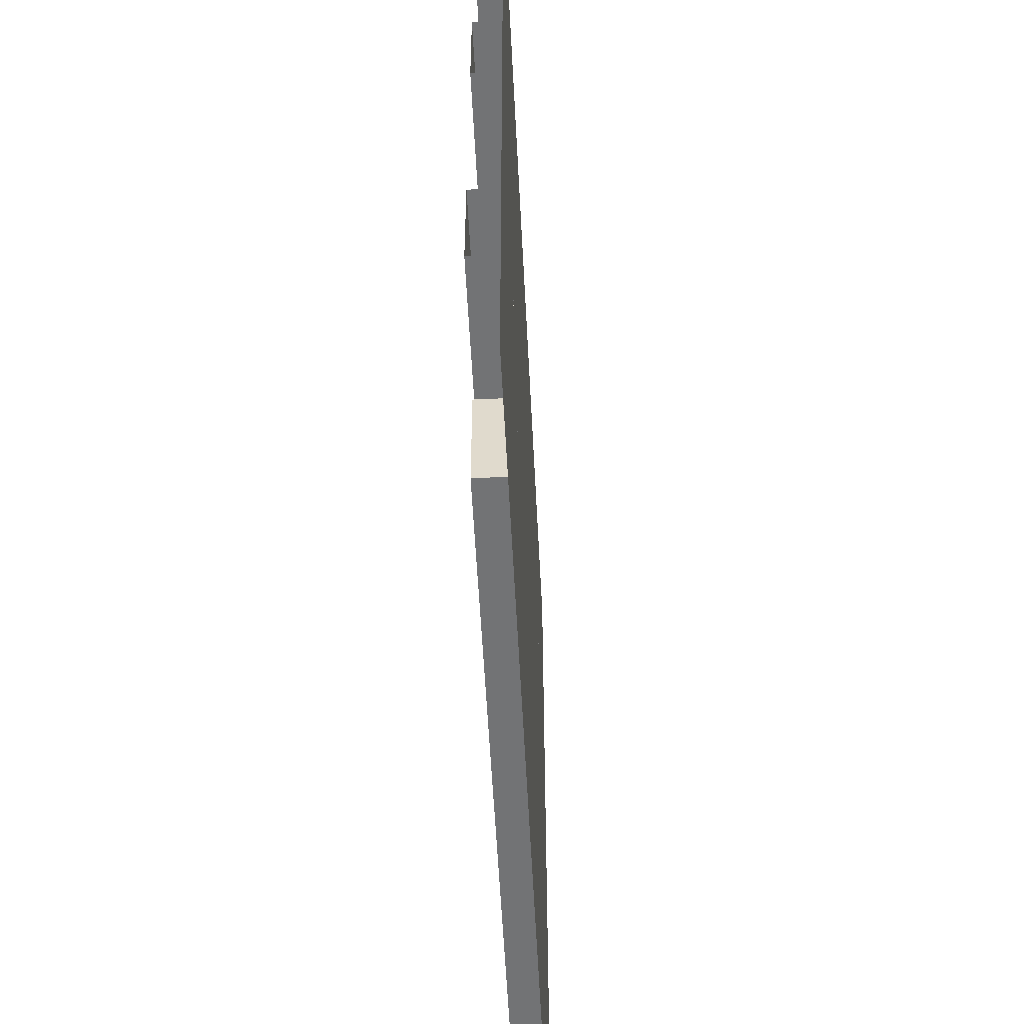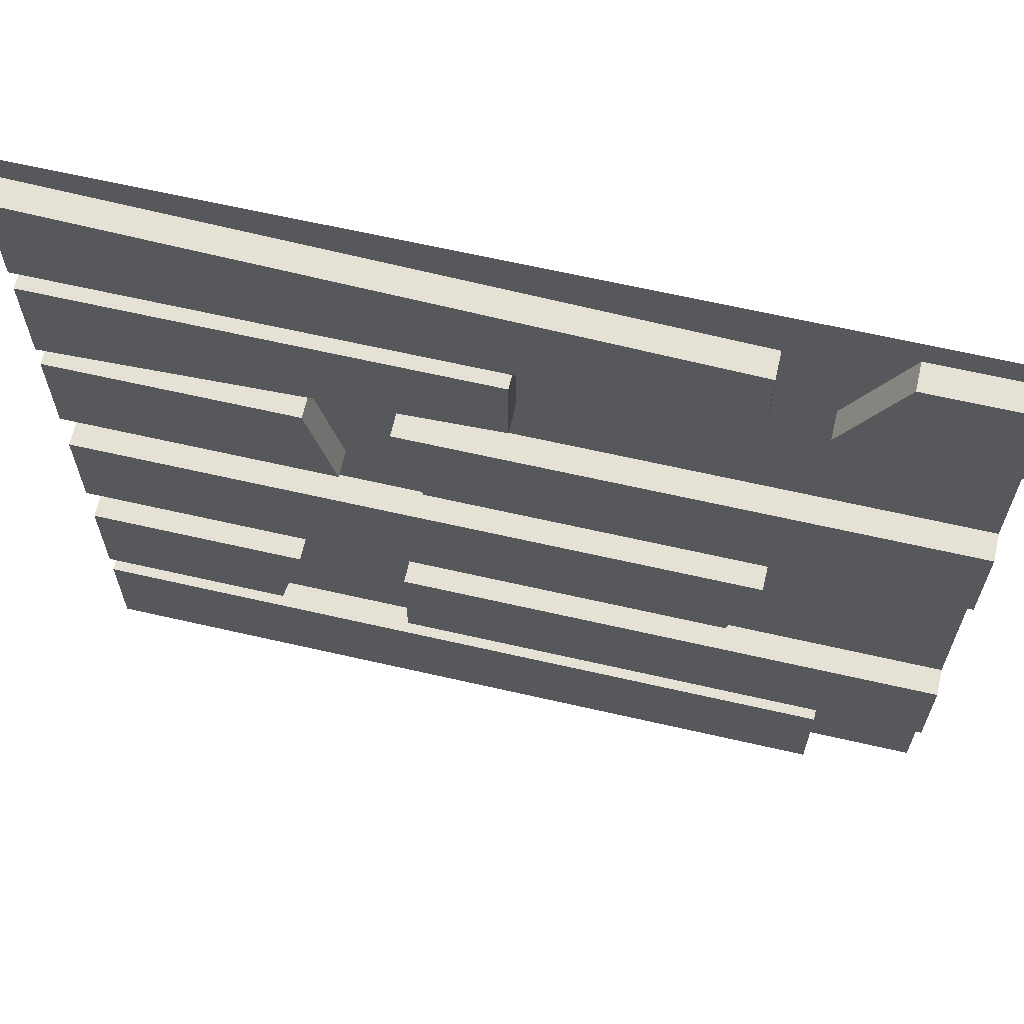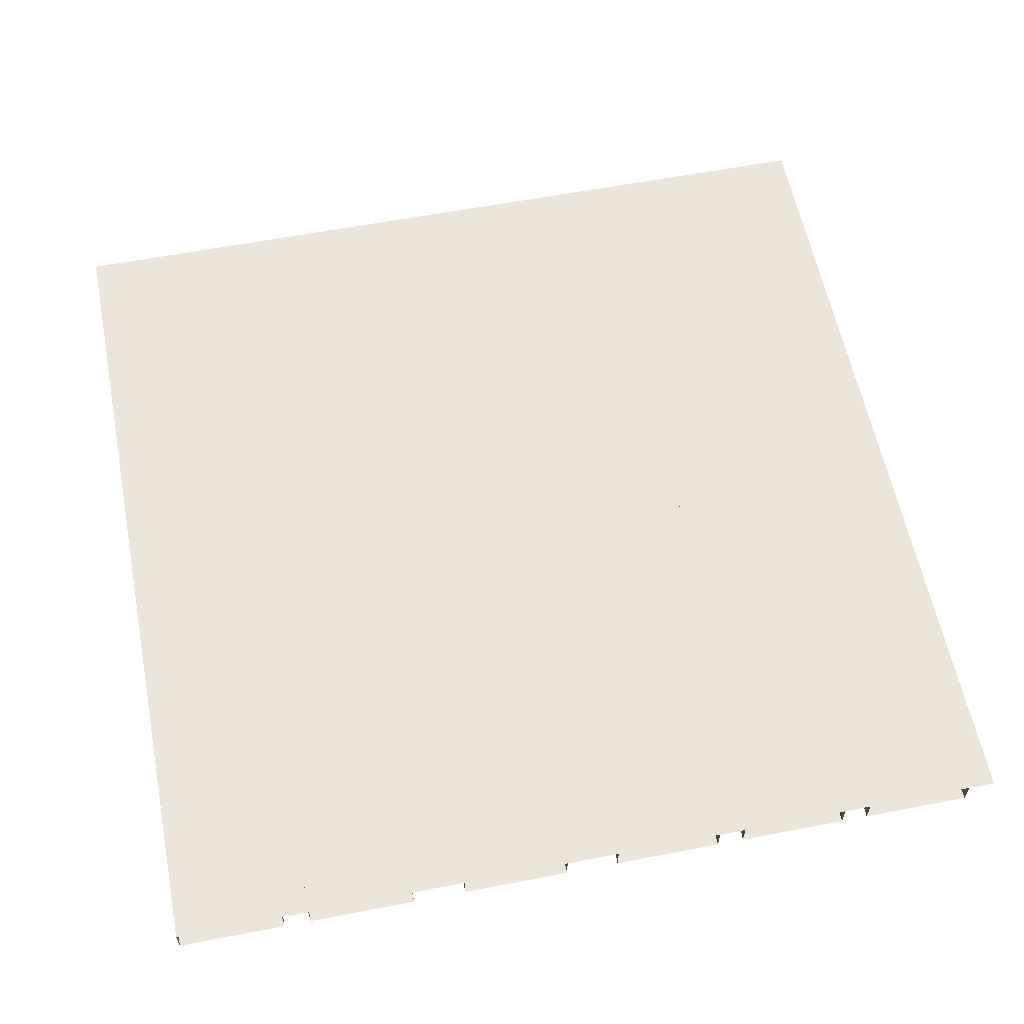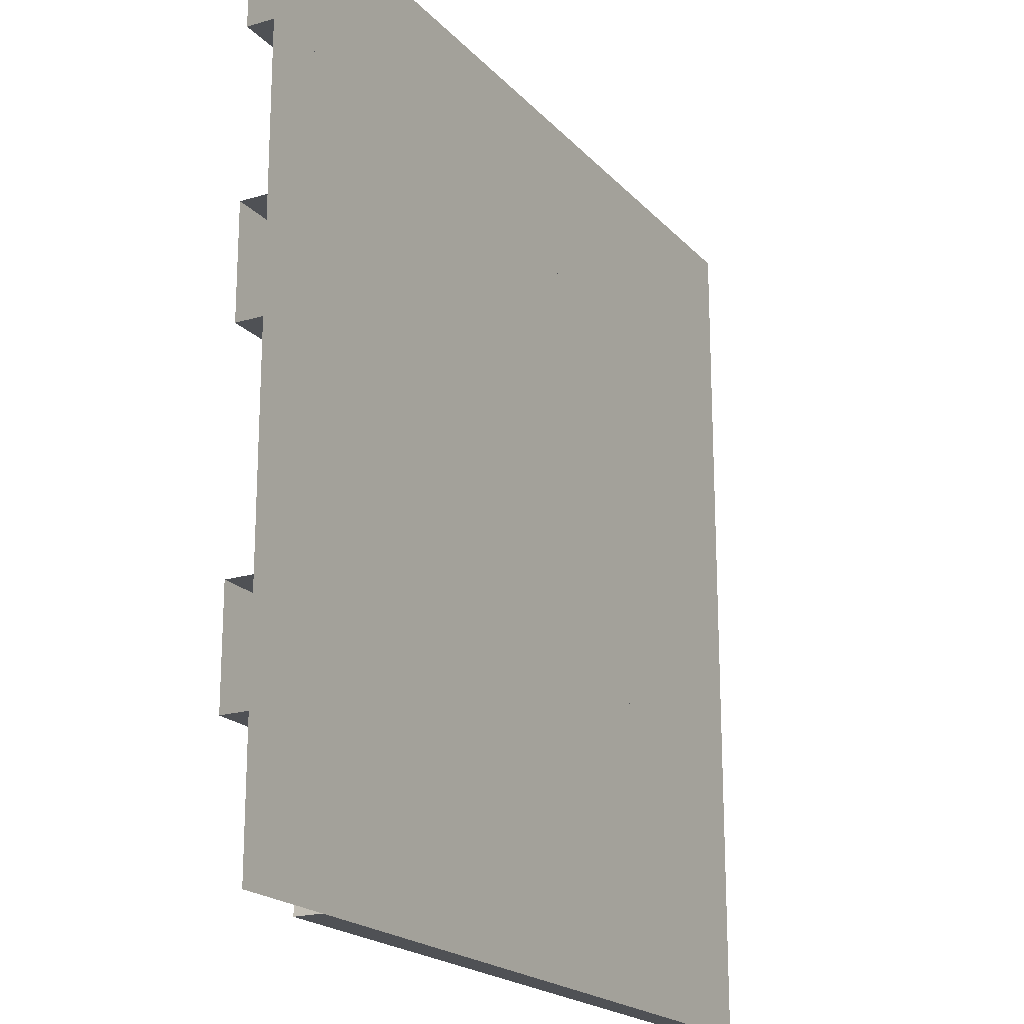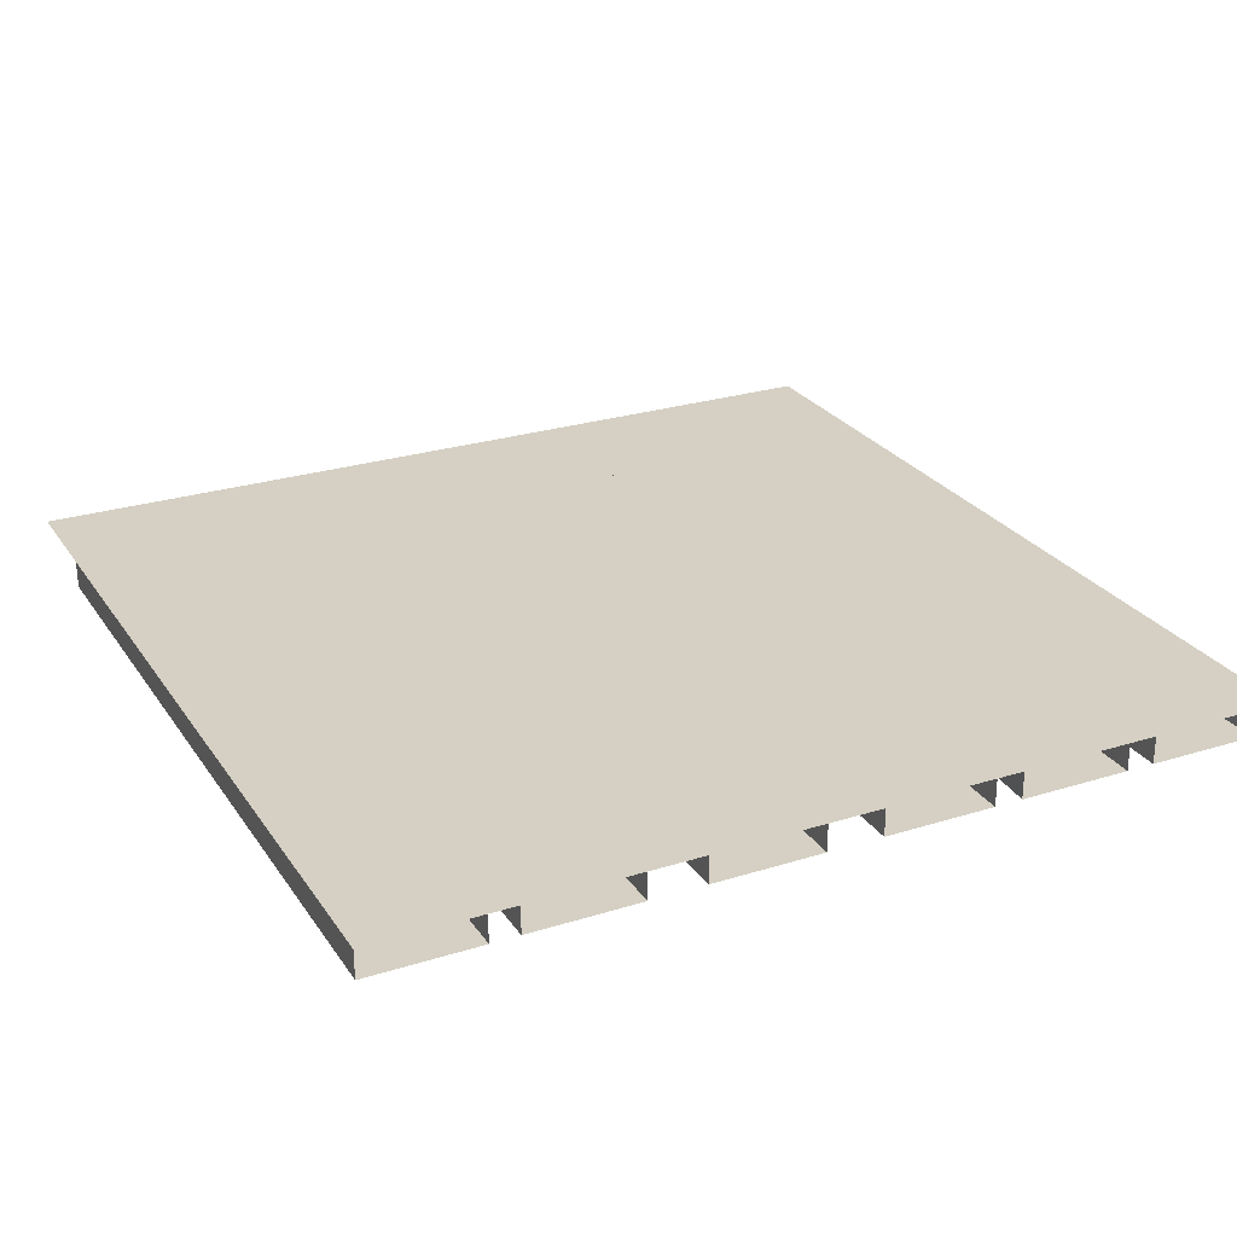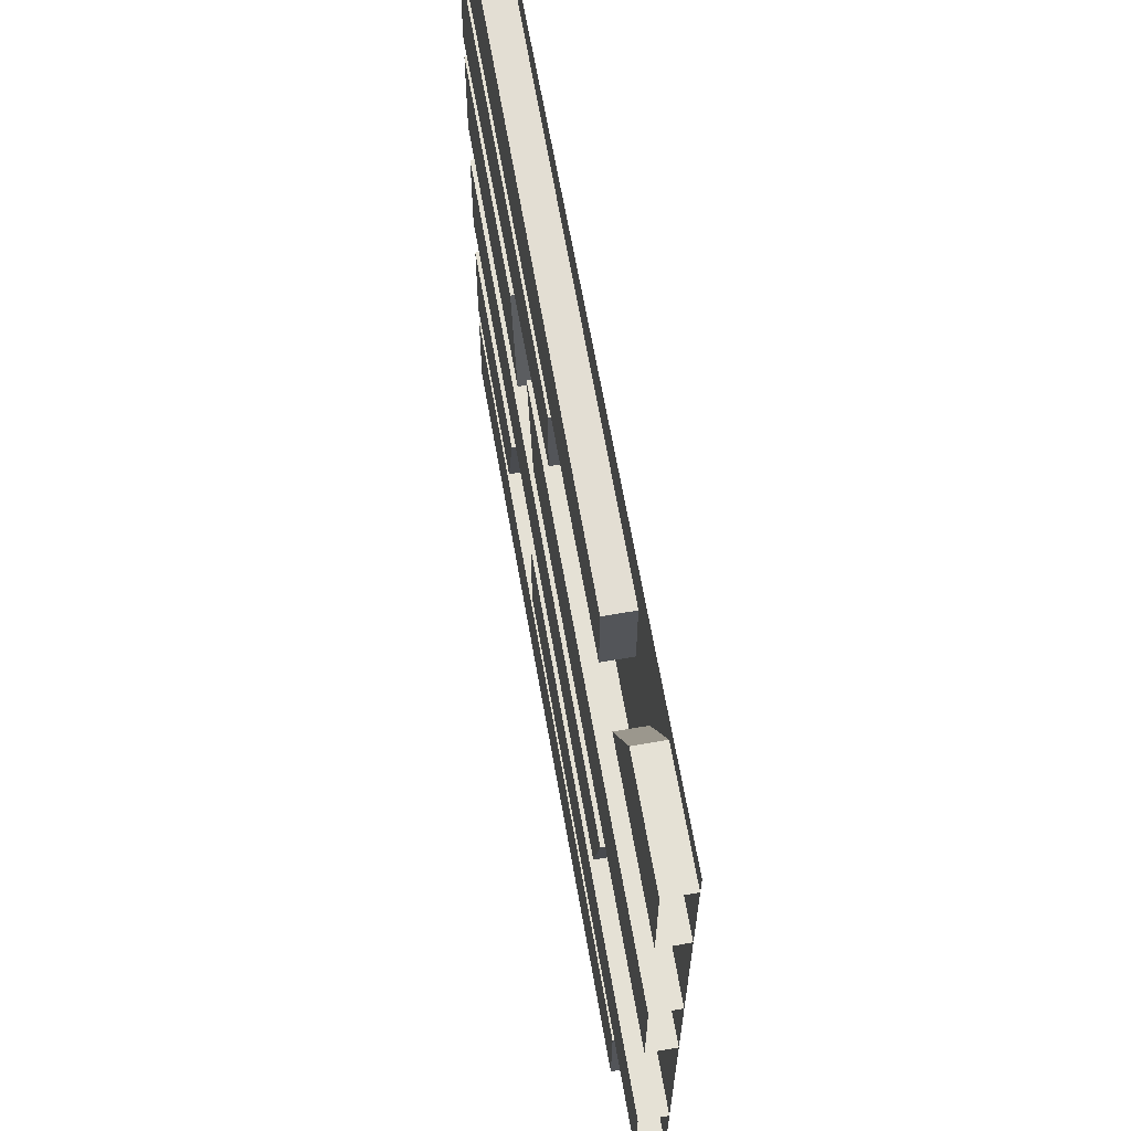
<metadata>
{"format":"obj","ext":"obj","renderer":"f3d","projection":"perspective","resolution":1024,"background":"white","views":[{"elev":-55.8,"azim":92.9,"up":"+Z"},{"elev":65.0,"azim":13.0,"up":"+Z"},{"elev":59.4,"azim":-101.2,"up":"+Y"},{"elev":-19.8,"azim":119.0,"up":"+Z"},{"elev":26.2,"azim":-116.4,"up":"+Y"},{"elev":65.0,"azim":80.1,"up":"+Z"}]}
</metadata>
<code>
v -0.5 0 0.5
v -0.5 0 -0.5
v 0.5 0 -0.5
v 0.5 0 0.5
v 0.375 -0.03125 -0.375
v 0.375 0 -0.375
v -0.5 0 -0.375
v -0.5 -0.03125 -0.375
v 0.375 -0.03125 -0.5
v 0.375 0 -0.5
v -0.5 -0.03125 -0.5
v -0.125 -0.03125 -0.3438
v -0.125 0 -0.3438
v 0.5 0 -0.3438
v 0.5 -0.03125 -0.3438
v -0.125 -0.03125 -0.2188
v -0.125 0 -0.2188
v 0.5 -0.03125 -0.2188
v 0.5 0 -0.2188
v -0.25 -0.03125 -0.2188
v -0.25 0 -0.2188
v -0.5 0 -0.2188
v -0.5 -0.03125 -0.2188
v -0.5 -0.03125 -0.3438
v -0.2812 -0.03125 -0.3438
v -0.2812 0 -0.3438
v -0.5 0 -0.3438
v 0.2812 -0.03125 -0.03125
v 0.2812 0 -0.03125
v -0.5 0 -0.03125
v -0.5 -0.03125 -0.03125
v 0.25 -0.03125 -0.1562
v 0.25 0 -0.1562
v -0.5 -0.03125 -0.1562
v -0.5 0 -0.1562
v -0.09375 -0.03125 0.03125
v -0.09375 0 0.03125
v 0.5 0 0.03125
v 0.5 -0.03125 0.03125
v -0.125 -0.03125 0.1562
v -0.125 0 0.1562
v 0.5 -0.03125 0.1562
v 0.5 0 0.1562
v 0 -0.03125 0.3125
v 0 0 0.3125
v -0.5 0 0.3125
v -0.5 -0.03125 0.3125
v 0 -0.03125 0.2188
v 0 0 0.2188
v -0.5 -0.03125 0.1875
v -0.5 0 0.1875
v 0.25 -0.03125 0.4375
v 0.25 0 0.4375
v -0.5 0 0.4688
v -0.5 -0.03125 0.4688
v 0.25 -0.03125 0.3438
v 0.25 0 0.3438
v -0.5 -0.03125 0.3438
v -0.5 0 0.3438
v 0.3125 -0.03125 0.3438
v 0.3125 0 0.3438
v 0.5 0 0.3438
v 0.5 -0.03125 0.3438
v 0.375 -0.03125 0.4688
v 0.375 0 0.4688
v 0.5 -0.03125 0.4688
v 0.5 0 0.4688
v -0.5 -0.03125 0.1562
v -0.5 -0.03125 0.03125
v -0.1875 -0.03125 0.03125
v -0.2188 -0.03125 0.1562
v -0.2188 0 0.1562
v -0.5 0 0.1562
v -0.1875 0 0.03125
v -0.5 0 0.03125
f 1 2 3
f 1 3 4
f 5 6 7
f 5 7 8
f 5 9 6
f 6 9 10
f 10 9 11
f 10 11 2
f 12 13 14
f 12 14 15
f 12 16 13
f 13 16 17
f 17 16 18
f 17 18 19
f 20 21 22
f 20 22 23
f 20 25 21
f 21 25 26
f 26 25 24
f 26 24 27
f 28 29 30
f 28 30 31
f 28 32 29
f 29 32 33
f 33 32 34
f 33 34 35
f 36 37 38
f 36 38 39
f 36 40 37
f 37 40 41
f 41 40 42
f 41 42 43
f 44 45 46
f 44 46 47
f 44 48 45
f 45 48 49
f 49 48 50
f 49 50 51
f 52 53 54
f 52 54 55
f 52 56 53
f 53 56 57
f 57 56 58
f 57 58 59
f 60 61 62
f 60 62 63
f 60 64 61
f 61 64 65
f 65 64 66
f 65 66 67
f 68 71 72
f 68 72 73
f 70 74 72
f 70 72 71
f 69 75 74
f 69 74 70
f 5 8 9
f 28 31 32
f 44 47 48
f 8 11 9
f 31 34 32
f 47 50 48
f 12 15 16
f 20 23 24
f 20 24 25
f 36 39 40
f 52 55 56
f 60 63 64
f 68 69 70
f 68 70 71
f 55 58 56
f 40 39 42
f 16 15 18
f 64 63 66

</code>
